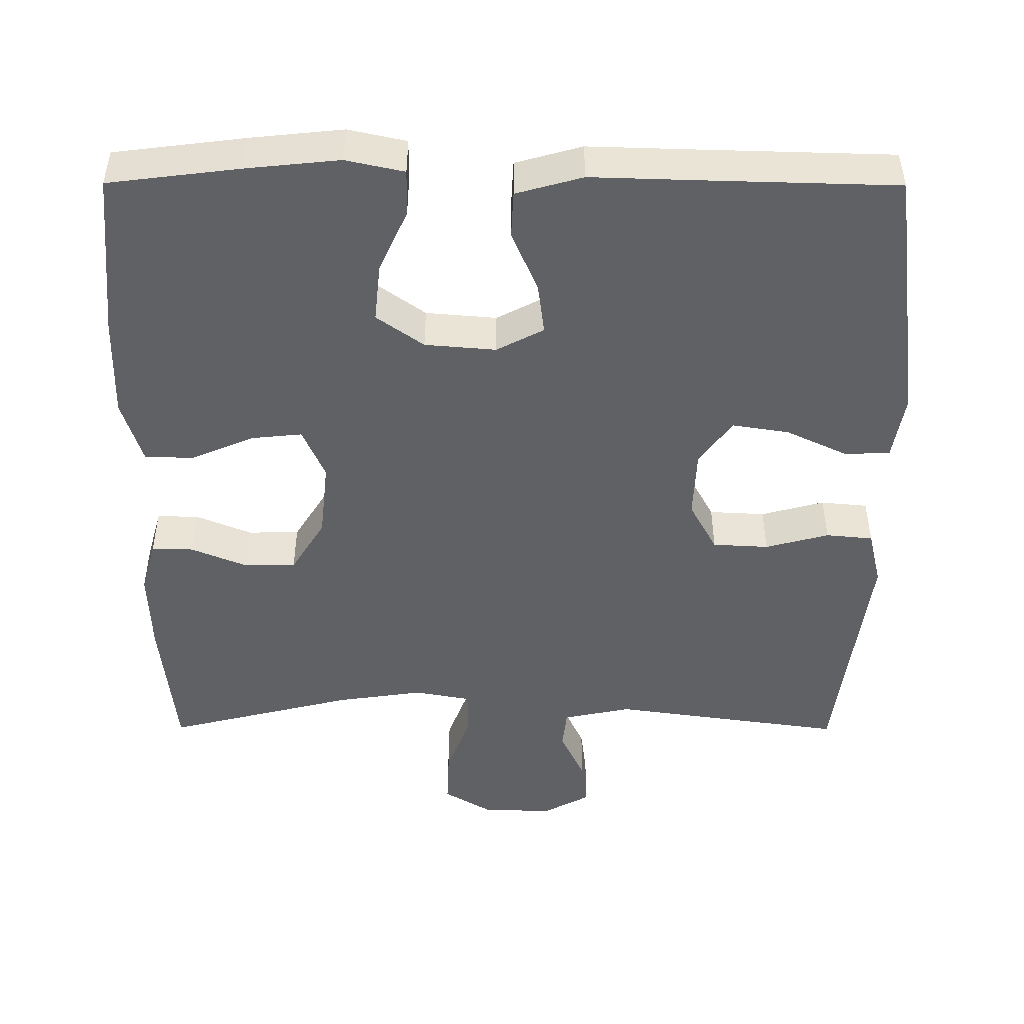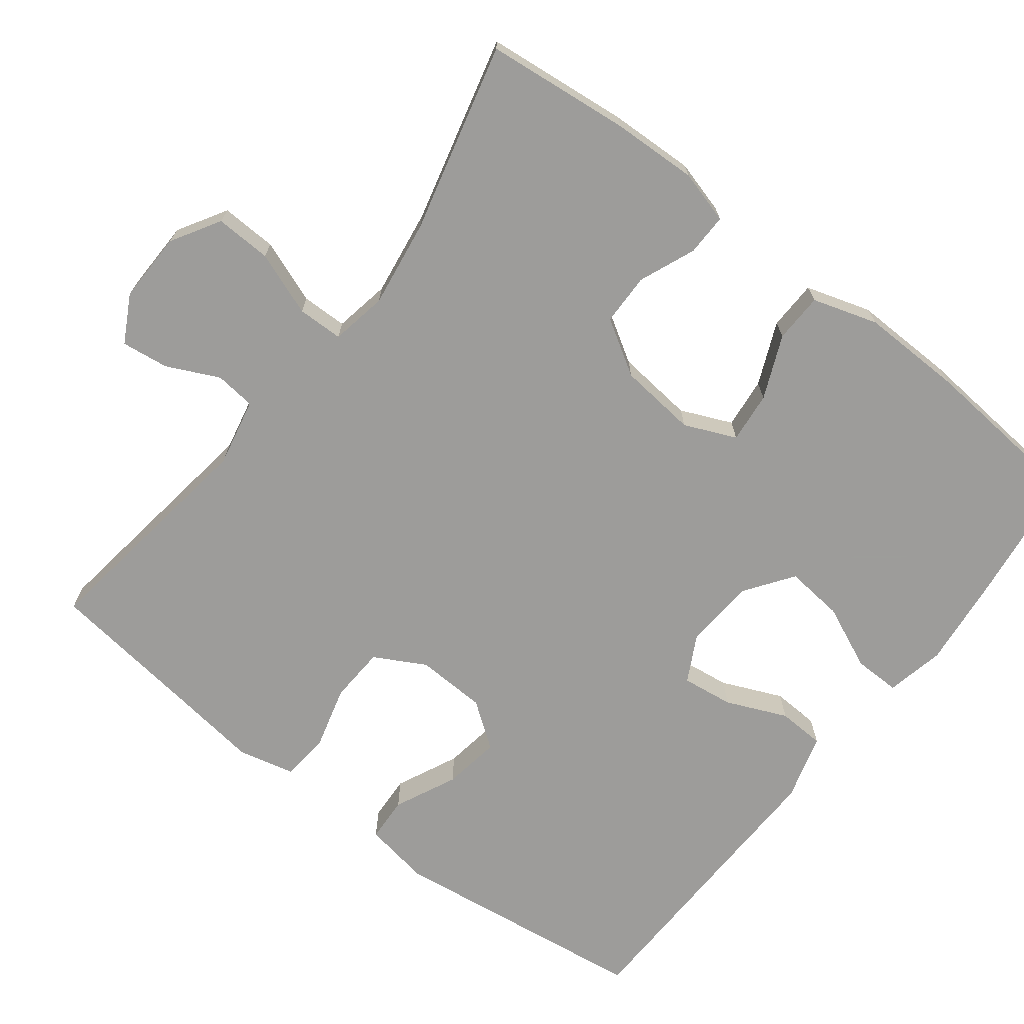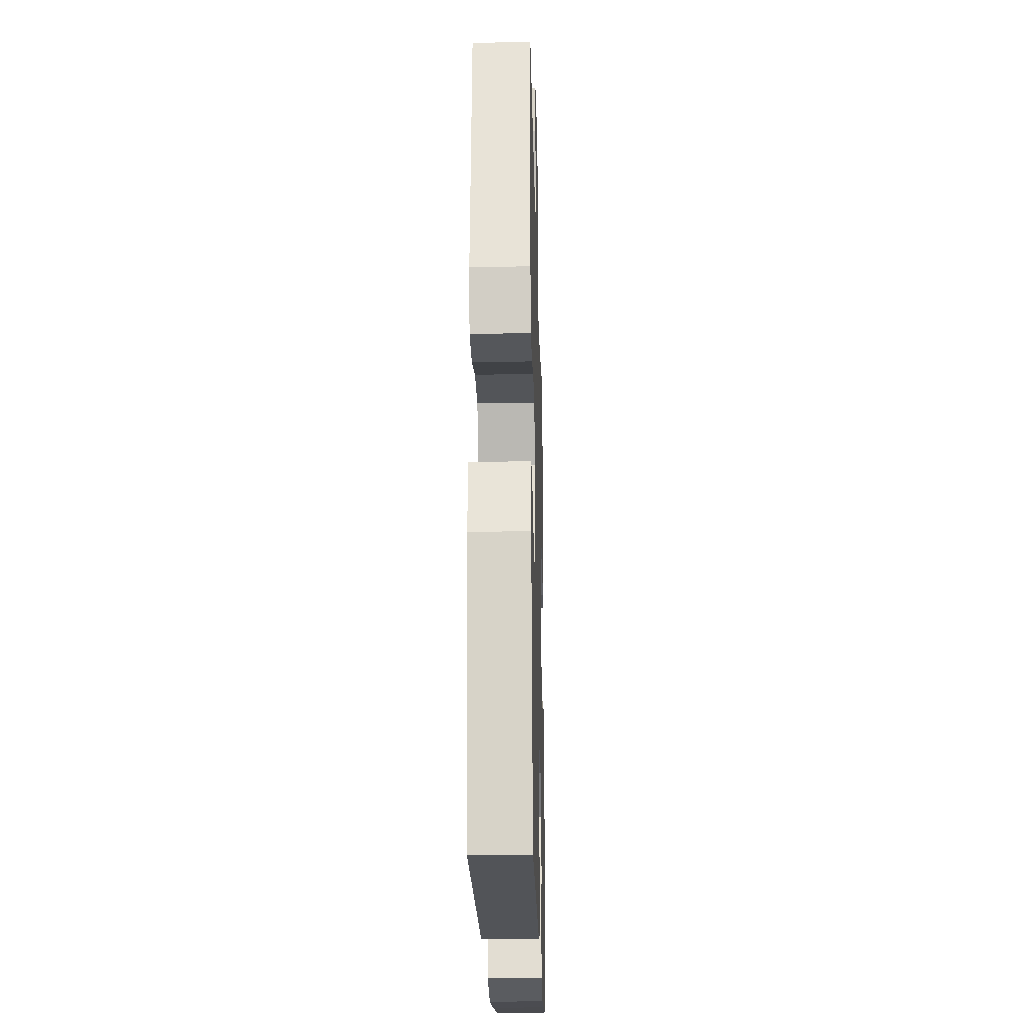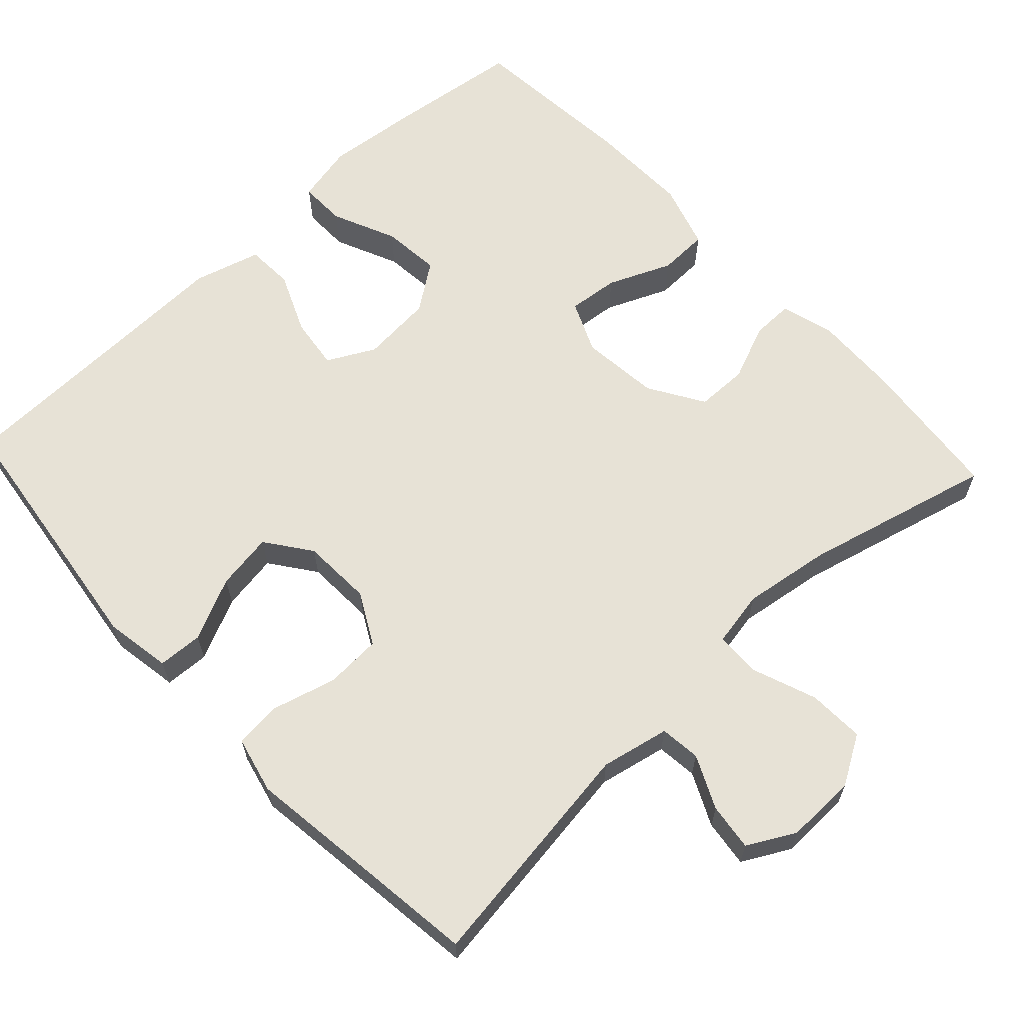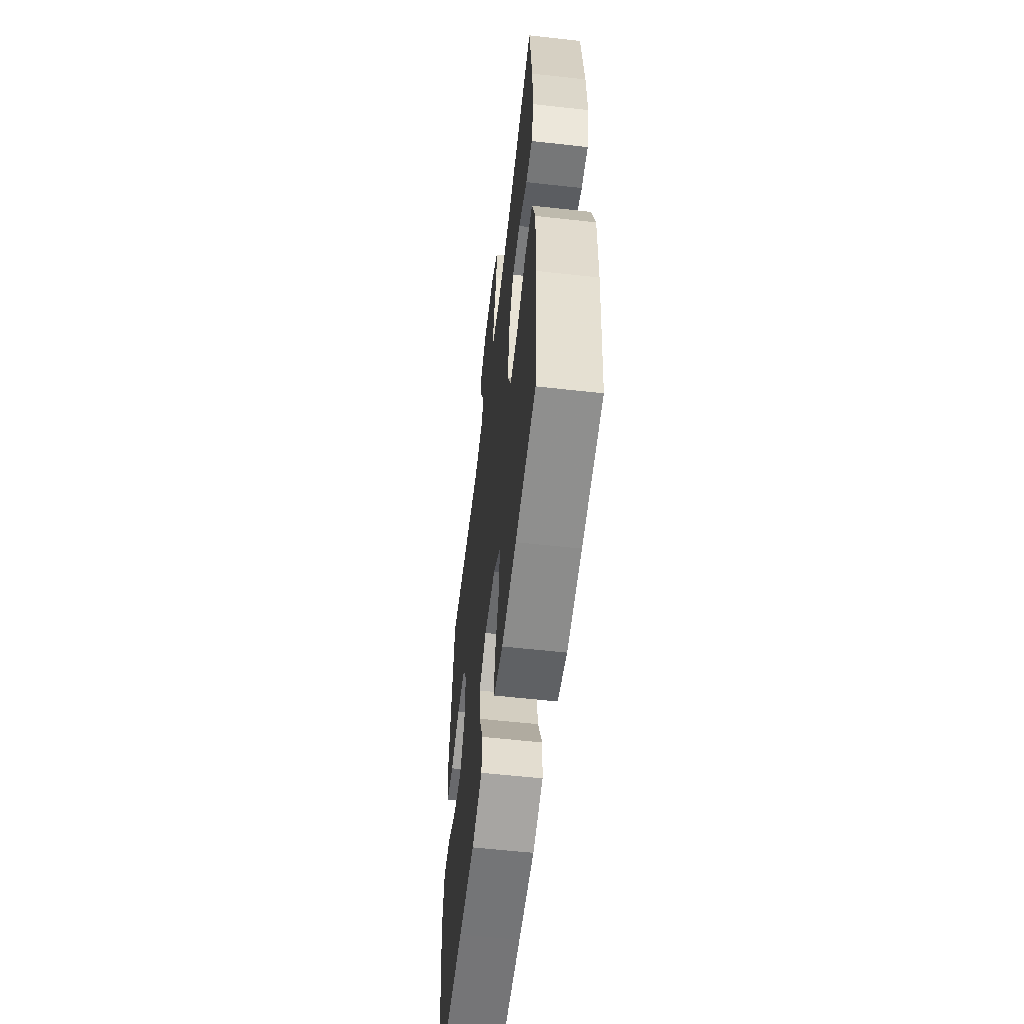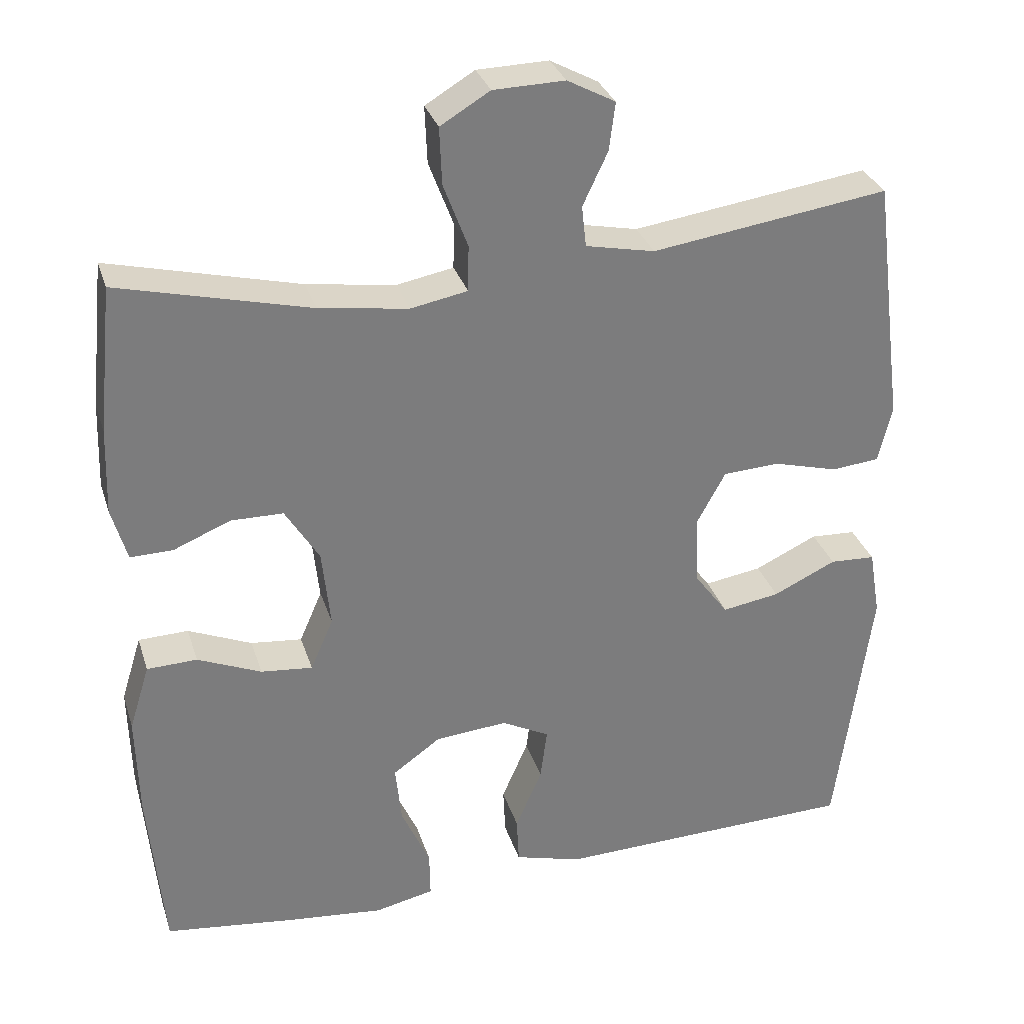
<metadata>
{"format":"obj","ext":"obj","renderer":"f3d","projection":"perspective","resolution":1024,"background":"white","views":[{"elev":-48.0,"azim":179.8,"up":"+Y"},{"elev":-70.3,"azim":52.4,"up":"+Y"},{"elev":-21.4,"azim":-88.5,"up":"+Z"},{"elev":63.5,"azim":-42.9,"up":"+Y"},{"elev":-58.1,"azim":83.4,"up":"+Z"},{"elev":31.3,"azim":163.6,"up":"+Z"}]}
</metadata>
<code>
v -0.5 0.07 0.5
v -0.188 0.07 0.456
v -0.097 0.07 0.475
v -0.091 0.07 0.529
v -0.124 0.07 0.599
v -0.132 0.07 0.662
v -0.069 0.07 0.696
v 0.025 0.07 0.694
v 0.09 0.07 0.655
v 0.087 0.07 0.58
v 0.055 0.07 0.495
v 0.056 0.07 0.434
v 0.131 0.07 0.42
v 0.248 0.07 0.437
v 0.5 0.07 0.5
v 0.52 0.07 0.307
v 0.524 0.07 0.193
v 0.504 0.07 0.122
v 0.448 0.07 0.123
v 0.373 0.07 0.154
v 0.304 0.07 0.153
v 0.259 0.07 0.08
v 0.248 0.07 -0.024
v 0.278 0.07 -0.093
v 0.346 0.07 -0.086
v 0.43 0.07 -0.05
v 0.496 0.07 -0.052
v 0.523 0.07 -0.139
v 0.52 0.07 -0.275
v 0.5 0.07 -0.5
v 0.325 0.07 -0.522
v 0.2 0.07 -0.535
v 0.122 0.07 -0.518
v 0.123 0.07 -0.456
v 0.161 0.07 -0.371
v 0.169 0.07 -0.293
v 0.106 0.07 -0.248
v 0.011 0.07 -0.24
v -0.052 0.07 -0.273
v -0.043 0.07 -0.342
v -0.008 0.07 -0.423
v -0.011 0.07 -0.486
v -0.1 0.07 -0.511
v -0.237 0.07 -0.507
v -0.5 0.07 -0.5
v -0.546 0.07 -0.152
v -0.531 0.07 -0.063
v -0.471 0.07 -0.06
v -0.388 0.07 -0.099
v -0.312 0.07 -0.111
v -0.268 0.07 -0.051
v -0.264 0.07 0.043
v -0.301 0.07 0.111
v -0.376 0.07 0.115
v -0.461 0.07 0.092
v -0.524 0.07 0.098
v -0.542 0.07 0.174
v -0.527 0.07 0.288
v -0.5 0 0.5
v -0.188 0 0.456
v -0.097 0 0.475
v -0.091 0 0.529
v -0.124 0 0.599
v -0.132 0 0.662
v -0.069 0 0.696
v 0.025 0 0.694
v 0.09 0 0.655
v 0.087 0 0.58
v 0.055 0 0.495
v 0.056 0 0.434
v 0.131 0 0.42
v 0.248 0 0.437
v 0.5 0 0.5
v 0.52 0 0.307
v 0.524 0 0.193
v 0.504 0 0.122
v 0.448 0 0.123
v 0.373 0 0.154
v 0.304 0 0.153
v 0.259 0 0.08
v 0.248 0 -0.024
v 0.278 0 -0.093
v 0.346 0 -0.086
v 0.43 0 -0.05
v 0.496 0 -0.052
v 0.523 0 -0.139
v 0.52 0 -0.275
v 0.5 0 -0.5
v 0.325 0 -0.522
v 0.2 0 -0.535
v 0.122 0 -0.518
v 0.123 0 -0.456
v 0.161 0 -0.371
v 0.169 0 -0.293
v 0.106 0 -0.248
v 0.011 0 -0.24
v -0.052 0 -0.273
v -0.043 0 -0.342
v -0.008 0 -0.423
v -0.011 0 -0.486
v -0.1 0 -0.511
v -0.237 0 -0.507
v -0.5 0 -0.5
v -0.546 0 -0.152
v -0.531 0 -0.063
v -0.471 0 -0.06
v -0.388 0 -0.099
v -0.312 0 -0.111
v -0.268 0 -0.051
v -0.264 0 0.043
v -0.301 0 0.111
v -0.376 0 0.115
v -0.461 0 0.092
v -0.524 0 0.098
v -0.542 0 0.174
v -0.527 0 0.288
f 55 56 57 58
f 54 55 58 1
f 53 54 1 2
f 52 53 2 3
f 51 52 3
f 46 47 48 49
f 44 45 46 49
f 44 49 50
f 43 44 50 51
f 40 41 42 43
f 39 40 43 51
f 32 33 34 35
f 32 35 36
f 31 32 36
f 30 31 36
f 29 30 36 37
f 25 26 27 28
f 24 25 28 29
f 17 18 19 20
f 17 20 21
f 14 15 16 17
f 13 14 17 21
f 12 13 21 22
f 8 9 10 11
f 8 11 12
f 7 8 12
f 4 5 6 7
f 3 4 7 12
f 38 39 51 3
f 24 29 37 38
f 23 24 38 3
f 3 12 22 23
f 116 115 114 113
f 59 116 113 112
f 60 59 112 111
f 61 60 111 110
f 61 110 109
f 107 106 105 104
f 107 104 103 102
f 108 107 102
f 109 108 102 101
f 101 100 99 98
f 109 101 98 97
f 93 92 91 90
f 94 93 90
f 94 90 89
f 94 89 88
f 95 94 88 87
f 86 85 84 83
f 87 86 83 82
f 78 77 76 75
f 79 78 75
f 75 74 73 72
f 79 75 72 71
f 80 79 71 70
f 69 68 67 66
f 70 69 66
f 70 66 65
f 65 64 63 62
f 70 65 62 61
f 61 109 97 96
f 96 95 87 82
f 61 96 82 81
f 81 80 70 61
f 1 59 60 2
f 2 60 61 3
f 3 61 62 4
f 4 62 63 5
f 5 63 64 6
f 6 64 65 7
f 7 65 66 8
f 8 66 67 9
f 9 67 68 10
f 10 68 69 11
f 11 69 70 12
f 12 70 71 13
f 13 71 72 14
f 14 72 73 15
f 15 73 74 16
f 16 74 75 17
f 17 75 76 18
f 18 76 77 19
f 19 77 78 20
f 20 78 79 21
f 21 79 80 22
f 22 80 81 23
f 23 81 82 24
f 24 82 83 25
f 25 83 84 26
f 26 84 85 27
f 27 85 86 28
f 28 86 87 29
f 29 87 88 30
f 30 88 89 31
f 31 89 90 32
f 32 90 91 33
f 33 91 92 34
f 34 92 93 35
f 35 93 94 36
f 36 94 95 37
f 37 95 96 38
f 38 96 97 39
f 39 97 98 40
f 40 98 99 41
f 41 99 100 42
f 42 100 101 43
f 43 101 102 44
f 44 102 103 45
f 45 103 104 46
f 46 104 105 47
f 47 105 106 48
f 48 106 107 49
f 49 107 108 50
f 50 108 109 51
f 51 109 110 52
f 52 110 111 53
f 53 111 112 54
f 54 112 113 55
f 55 113 114 56
f 56 114 115 57
f 57 115 116 58
f 58 116 59 1

</code>
